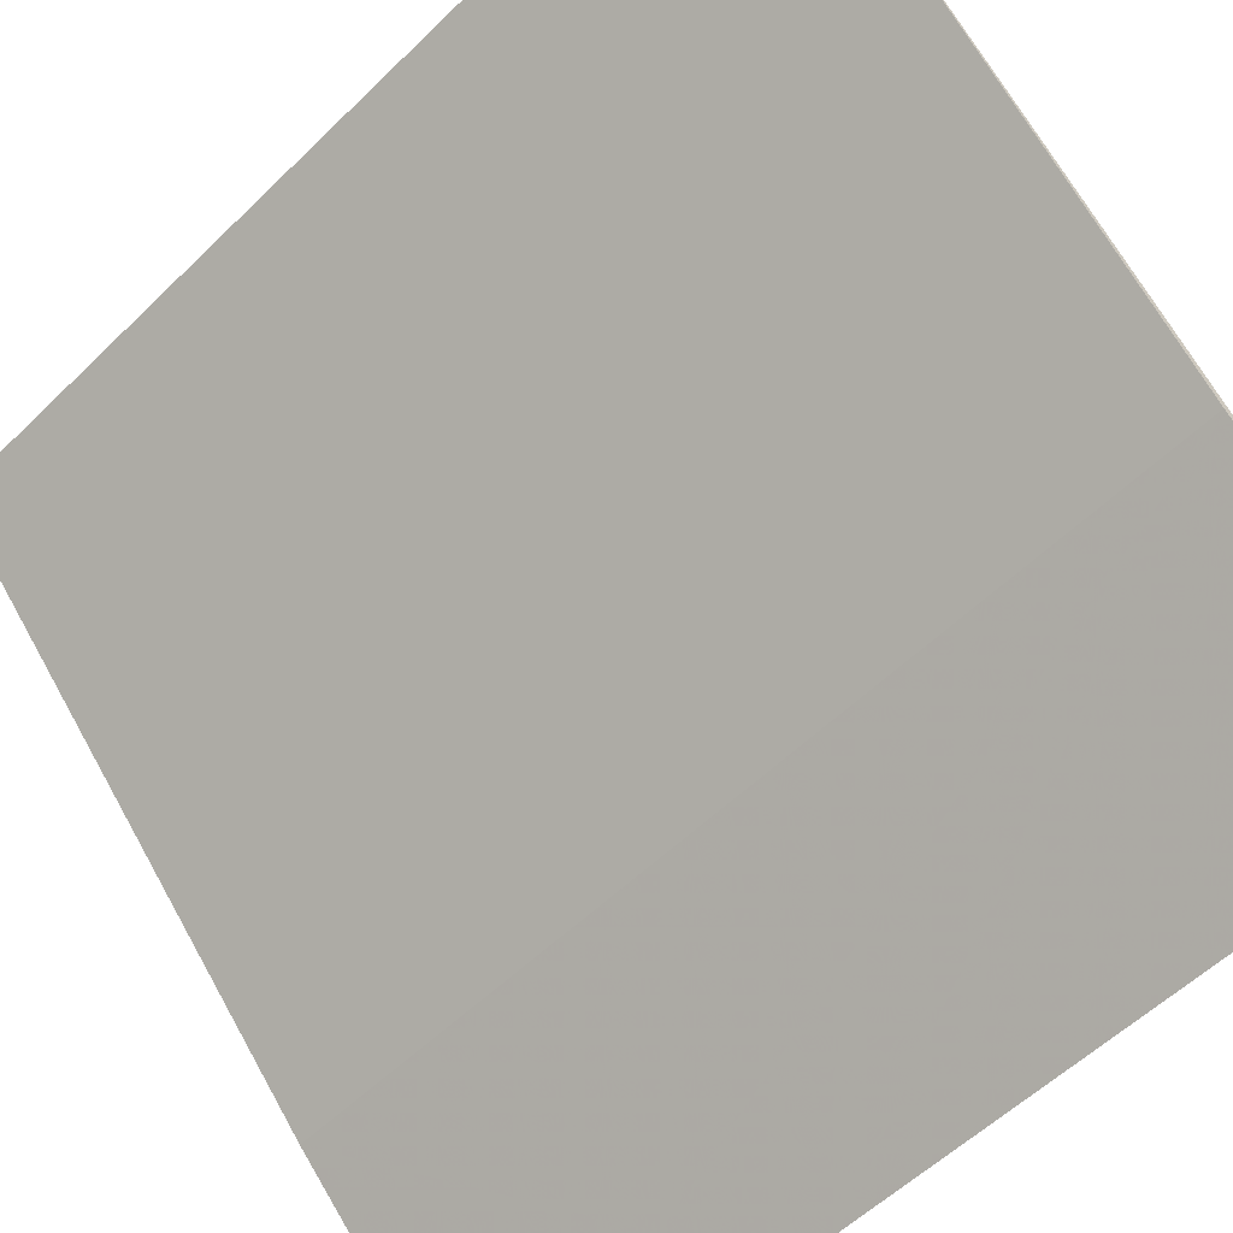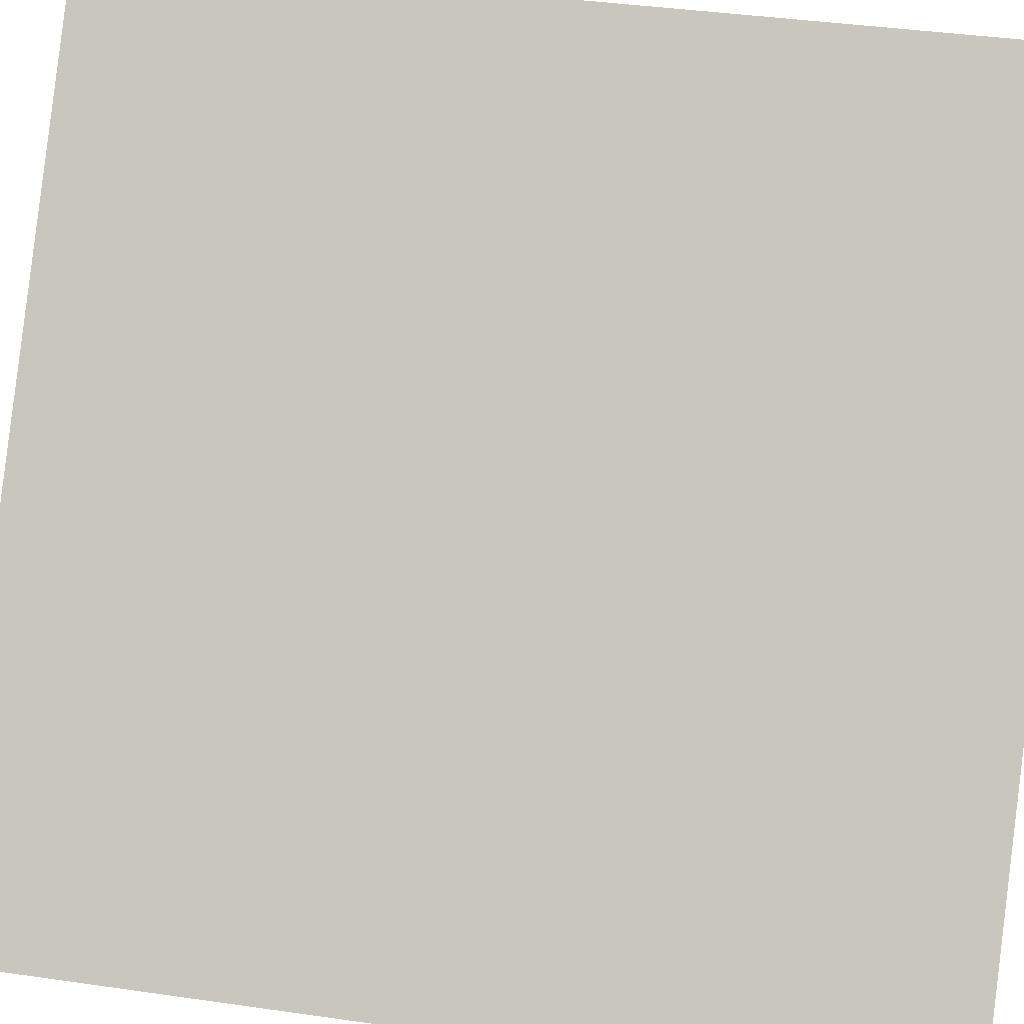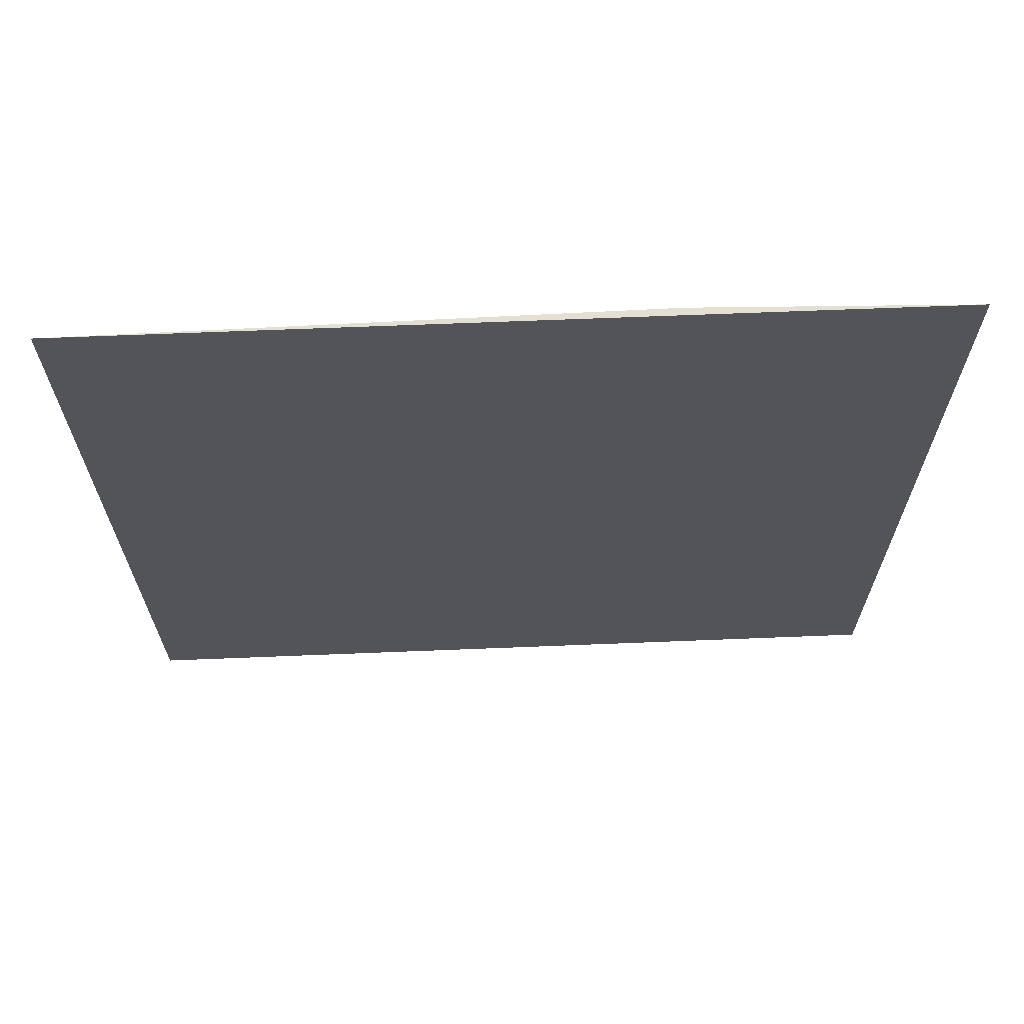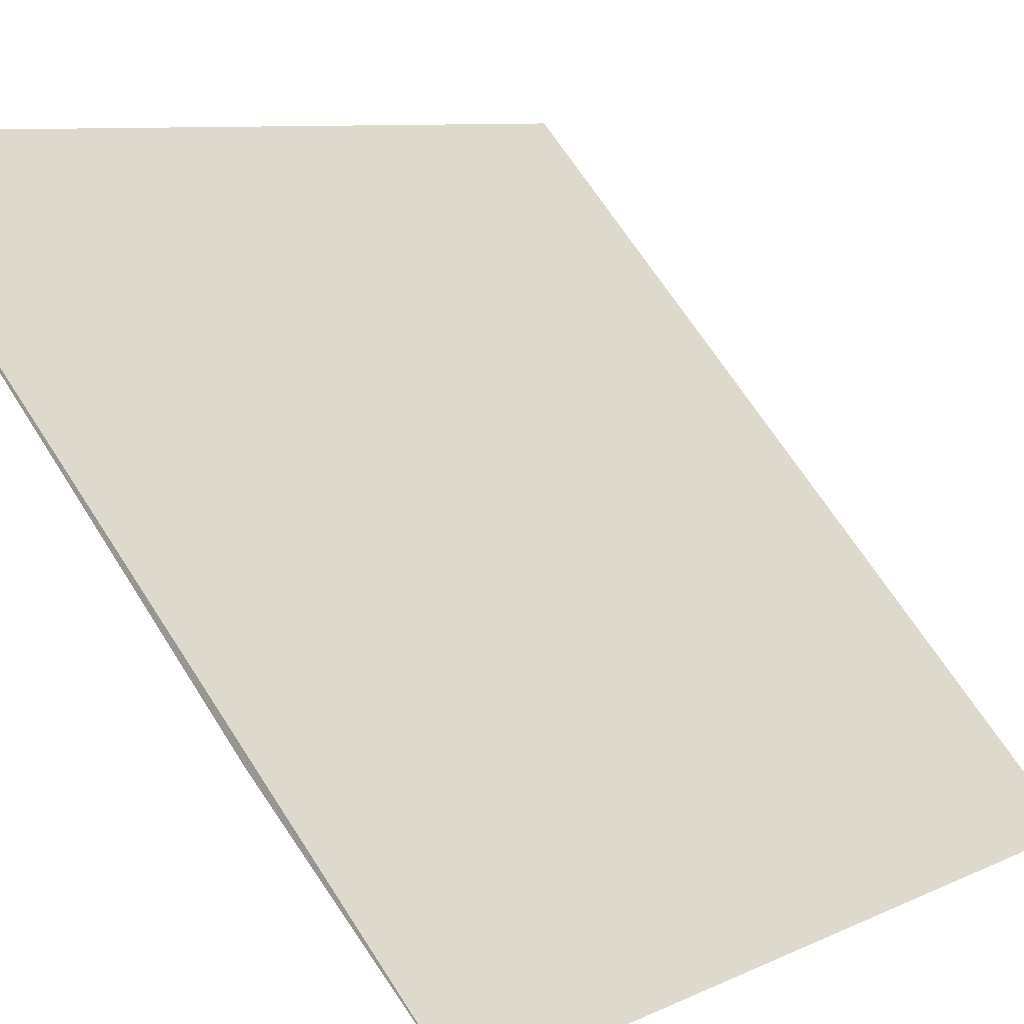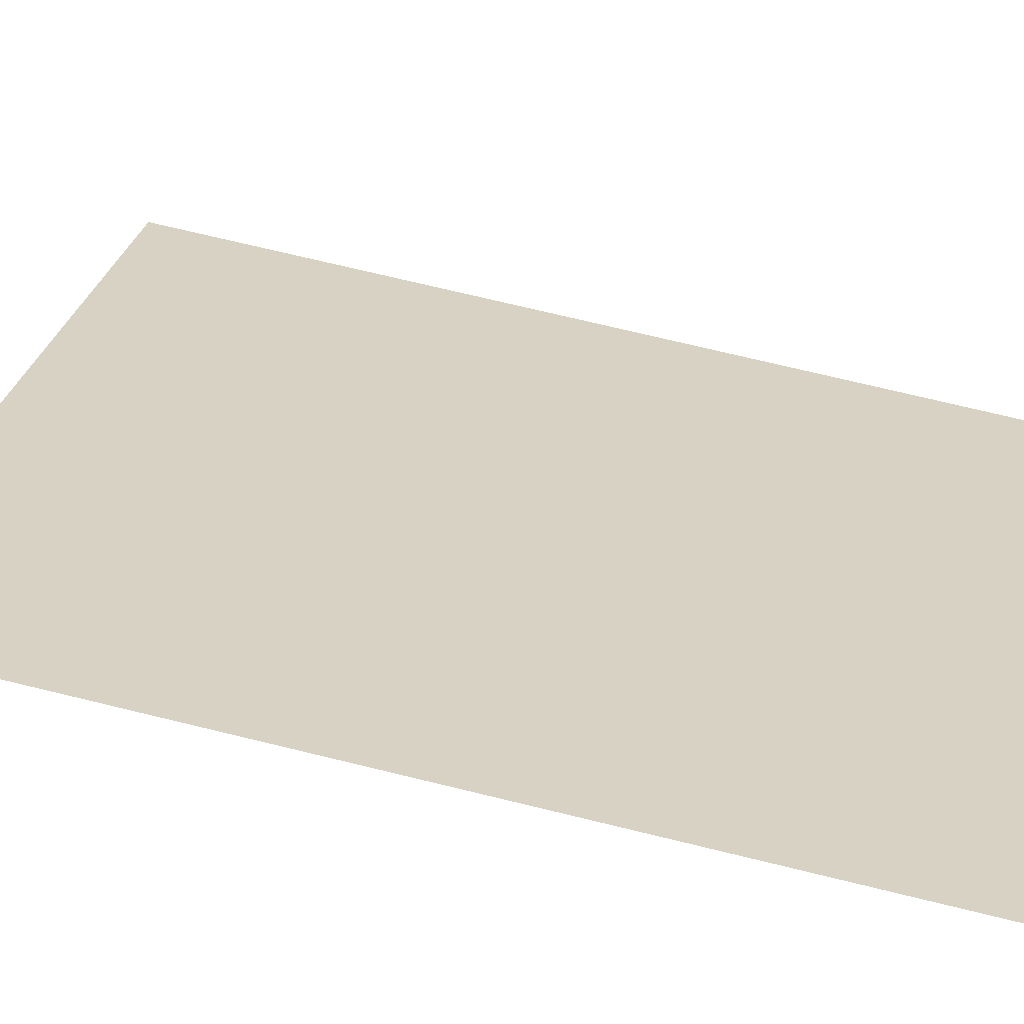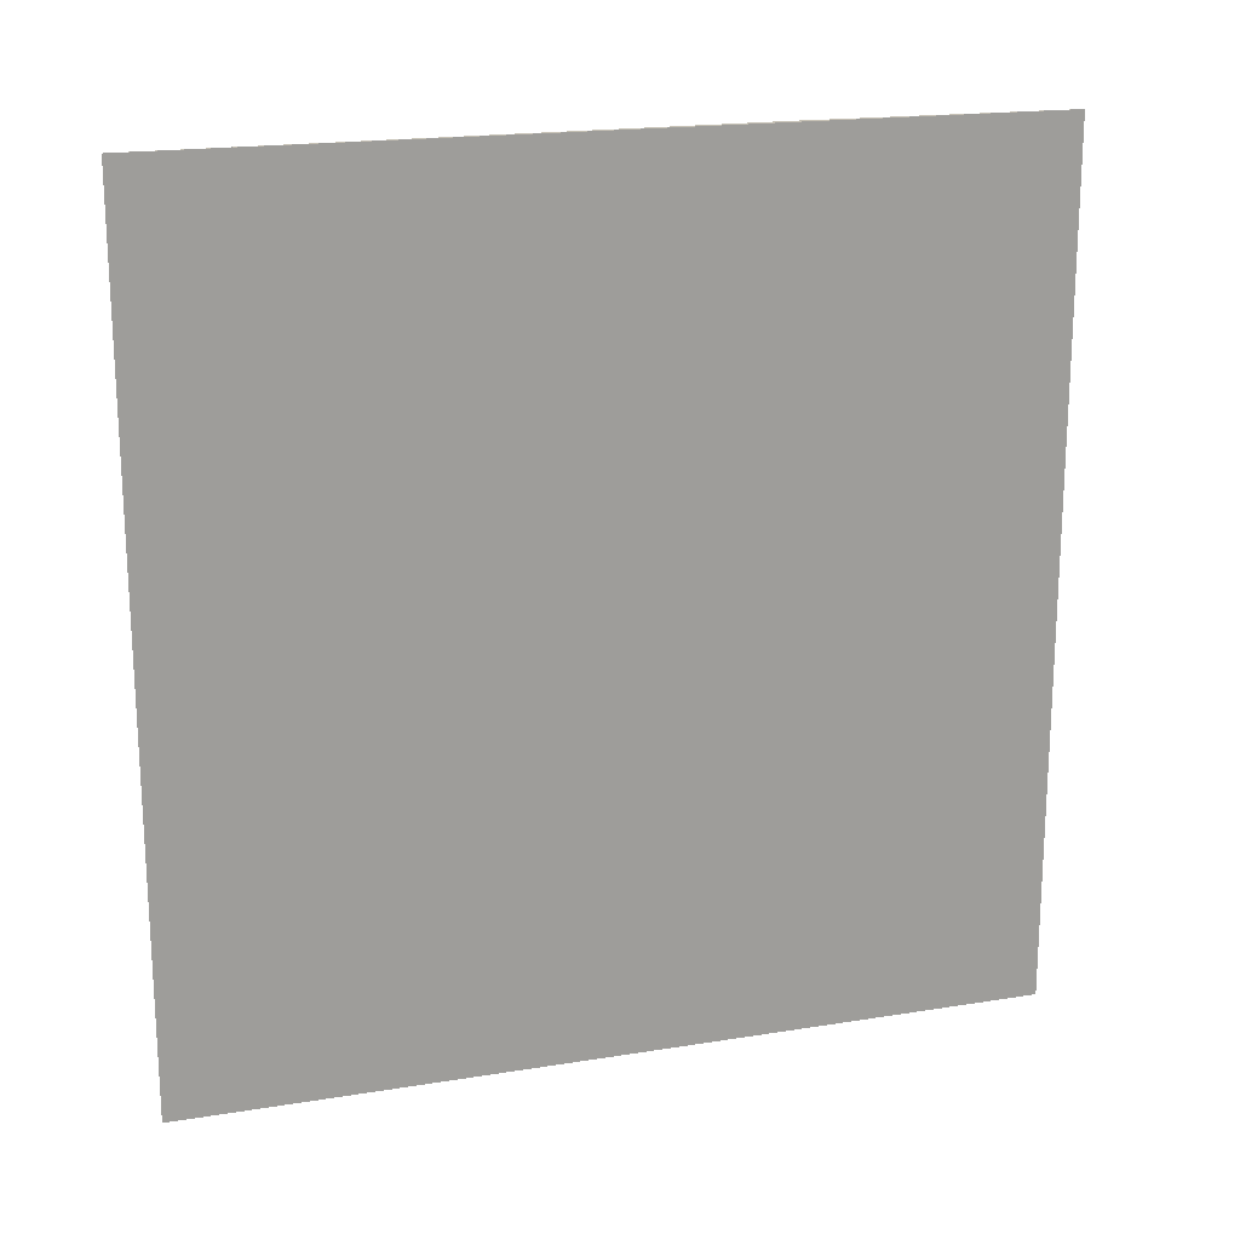
<metadata>
{"format":"obj","ext":"obj","renderer":"f3d","projection":"perspective","resolution":1024,"background":"white","views":[{"elev":-54.7,"azim":136.0,"up":"+Y"},{"elev":39.8,"azim":-79.9,"up":"+Y"},{"elev":66.8,"azim":-135.6,"up":"+Z"},{"elev":8.2,"azim":-142.3,"up":"+Y"},{"elev":73.1,"azim":103.6,"up":"+Y"},{"elev":18.7,"azim":-150.5,"up":"+Z"}]}
</metadata>
<code>
v 0.0751 -0.06583 0.05301
v 0.07359 -0.06747 0.05301
v 0.0751 -0.06583 0.04392
v 0.06892 -0.07239 0.04392
v 0.06892 -0.07239 0.05301
v 0.07094 -0.07035 0.04392
v 0.07094 -0.07035 0.05301
f 1 3 4
f 5 2 1
f 5 1 4
f 6 4 3
f 6 5 4
f 6 3 1
f 7 2 5
f 7 5 6
f 7 6 1
f 7 1 2

</code>
